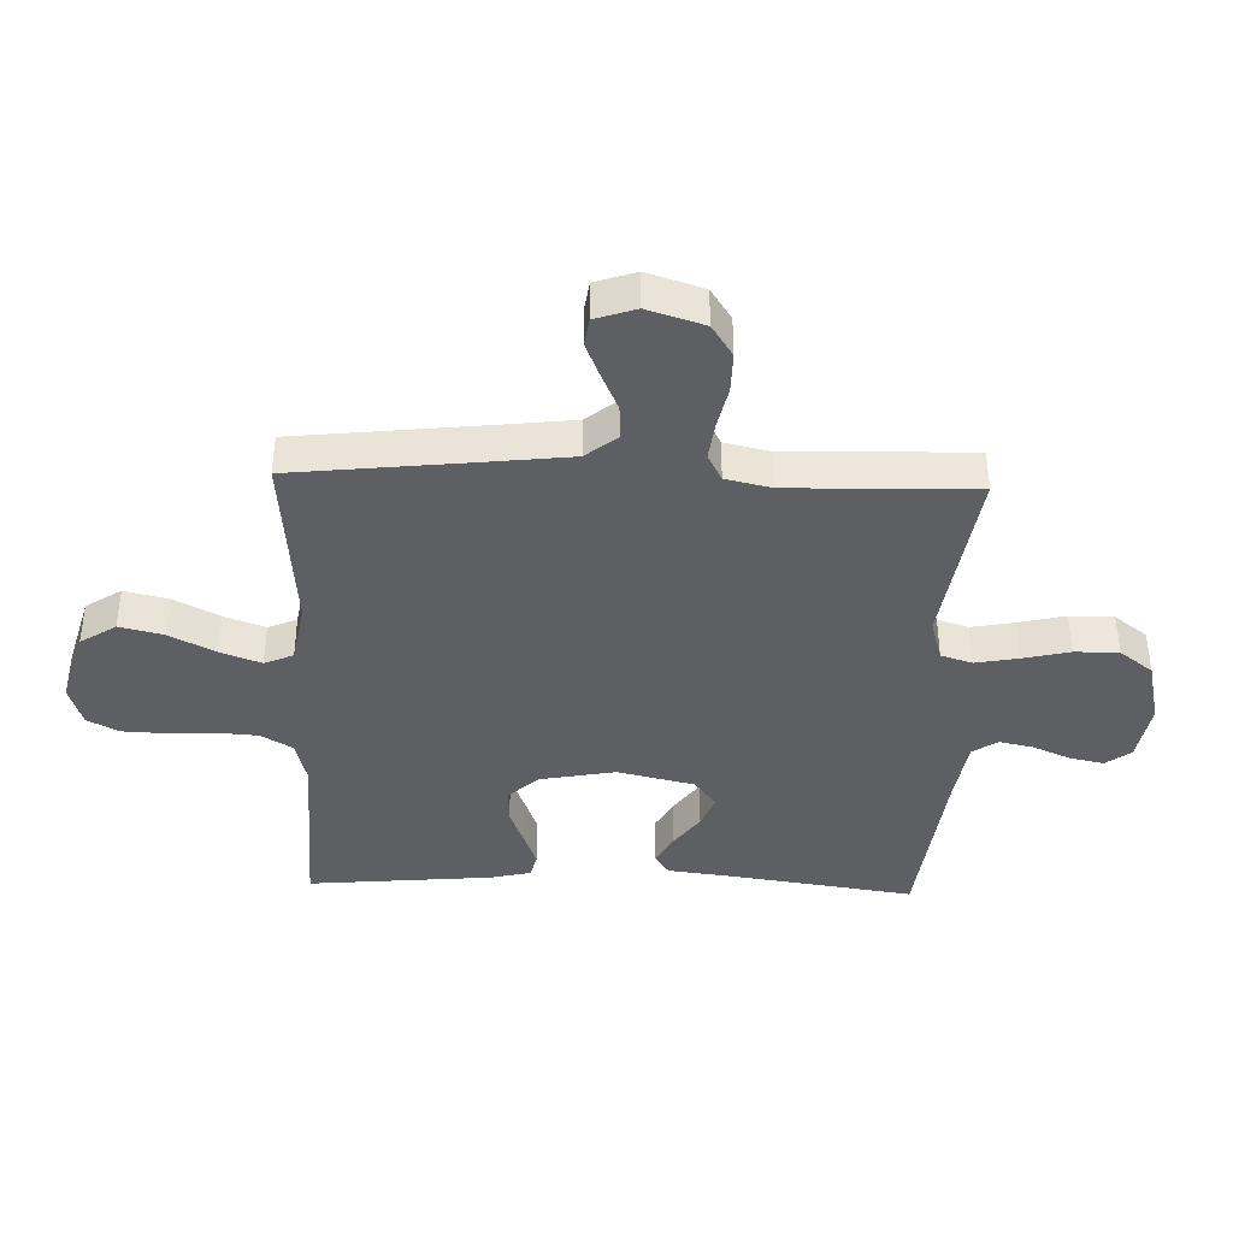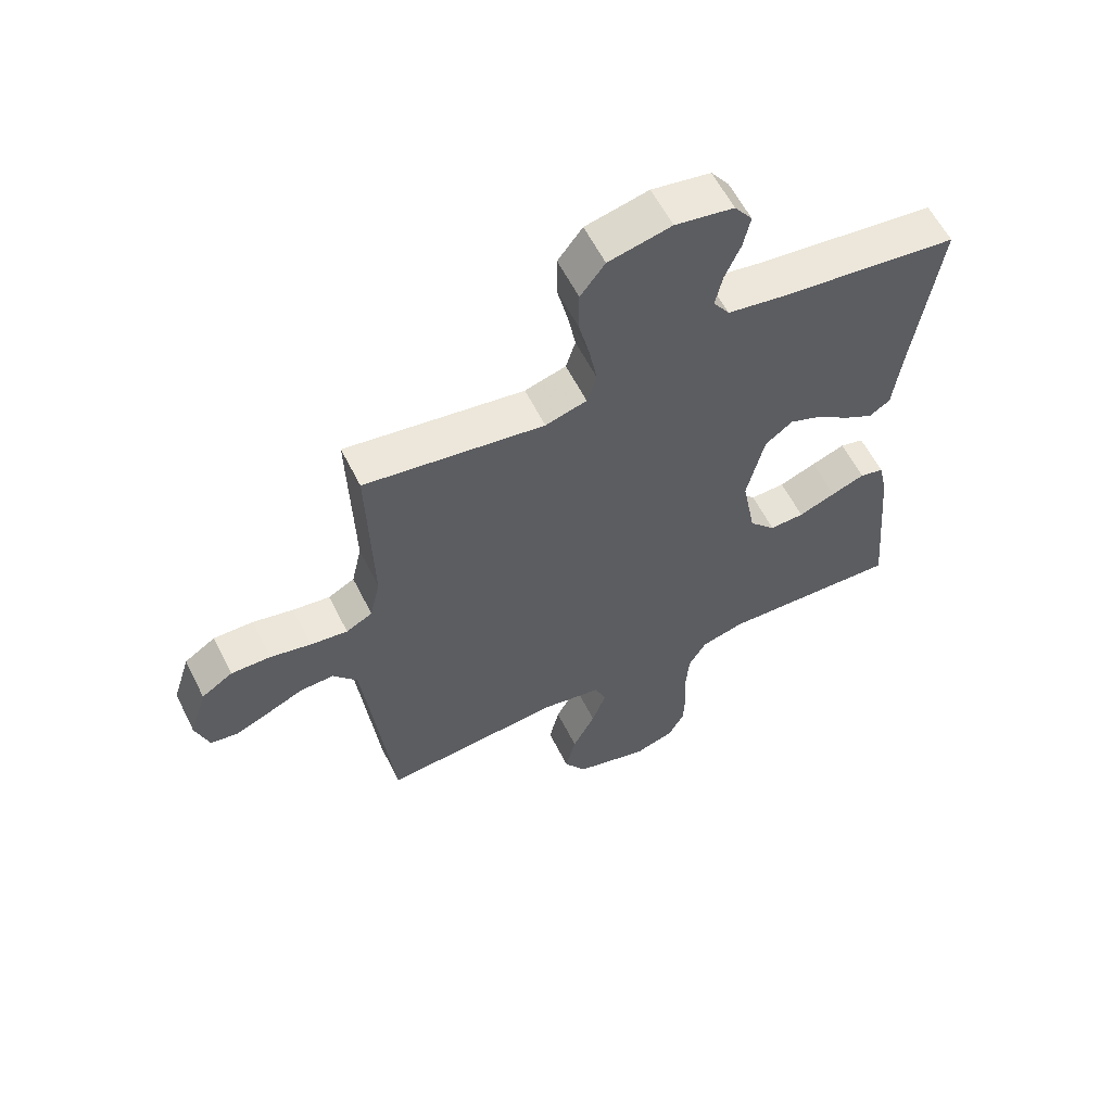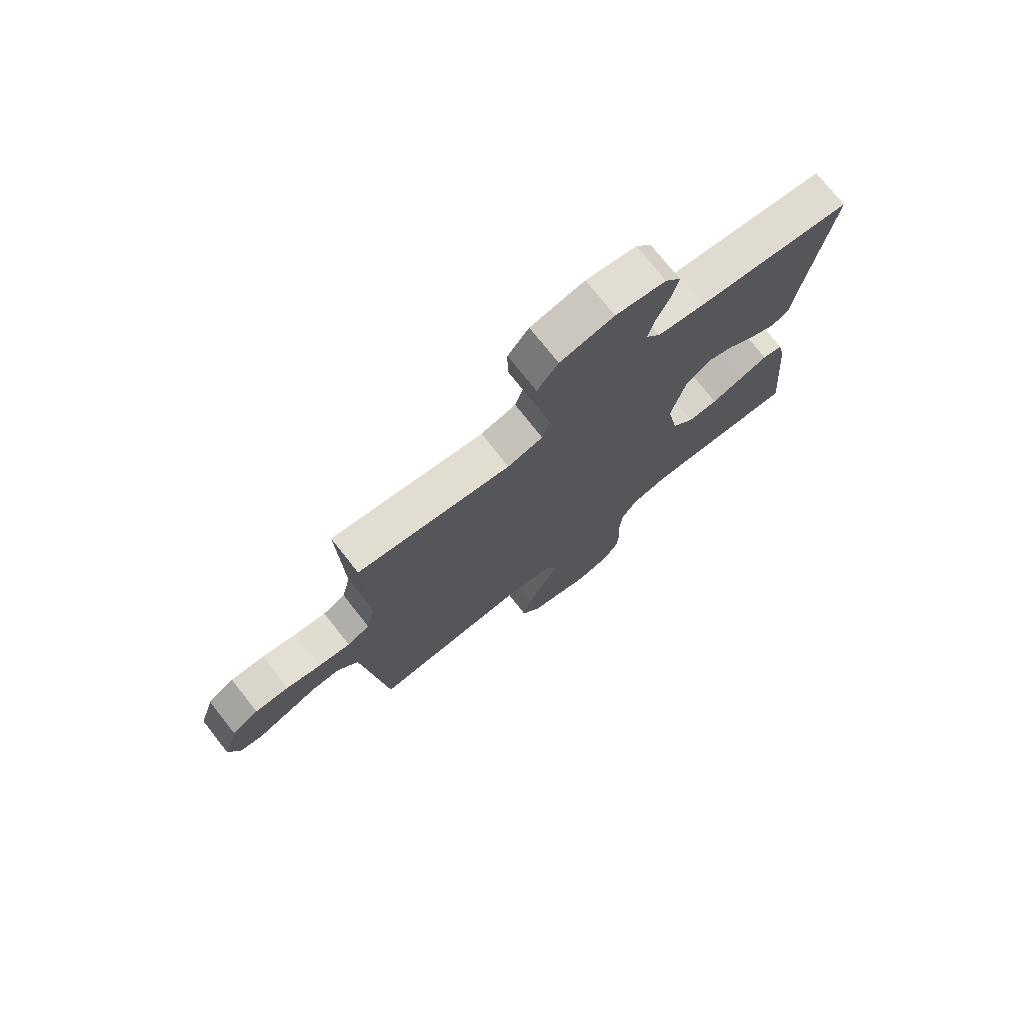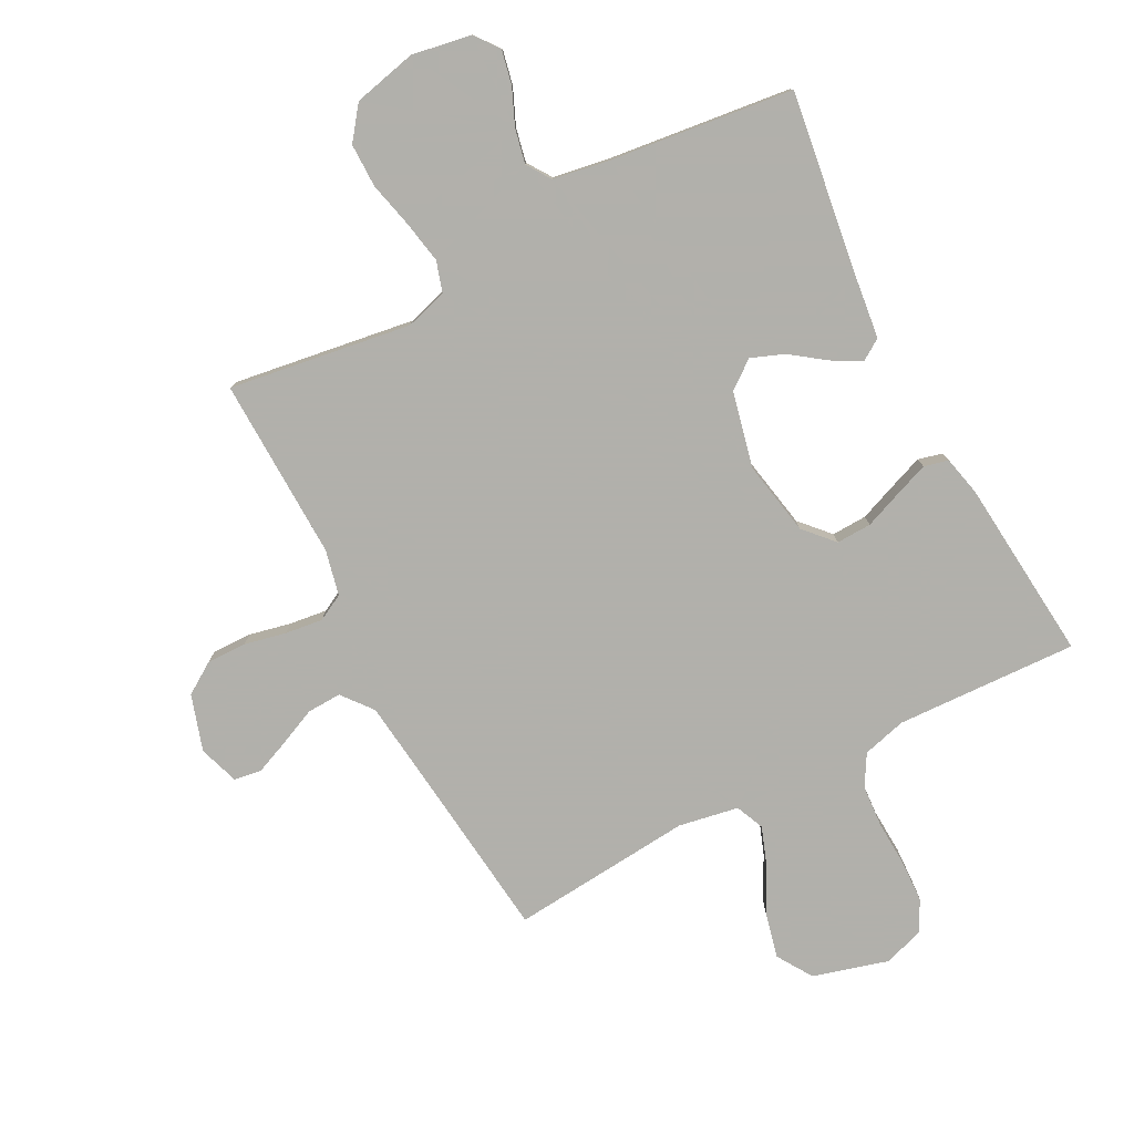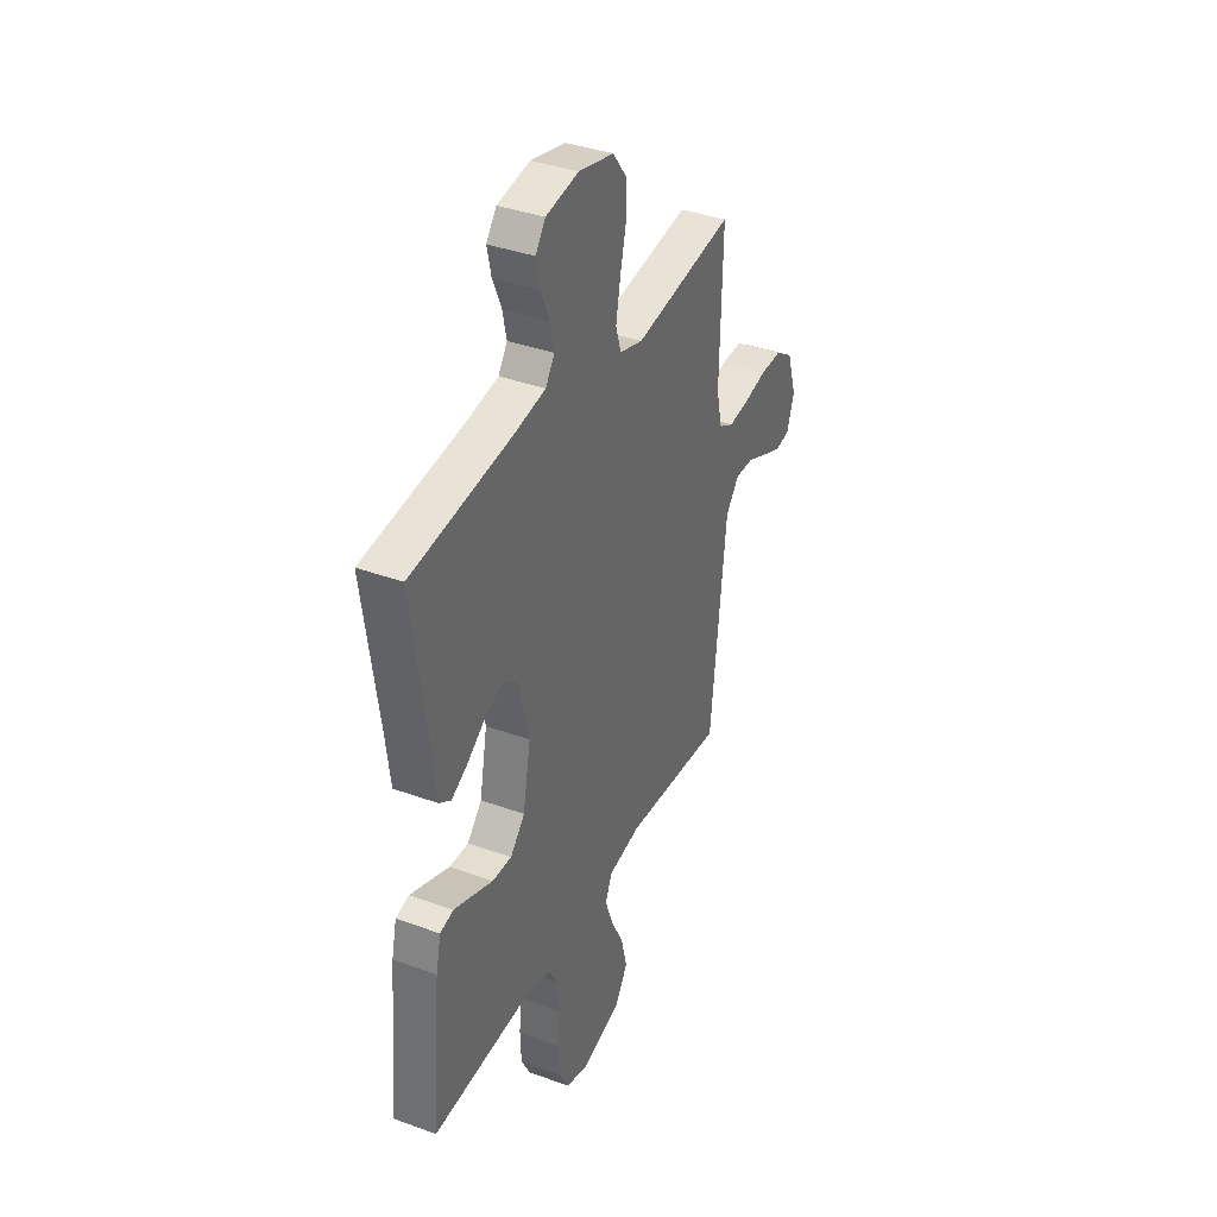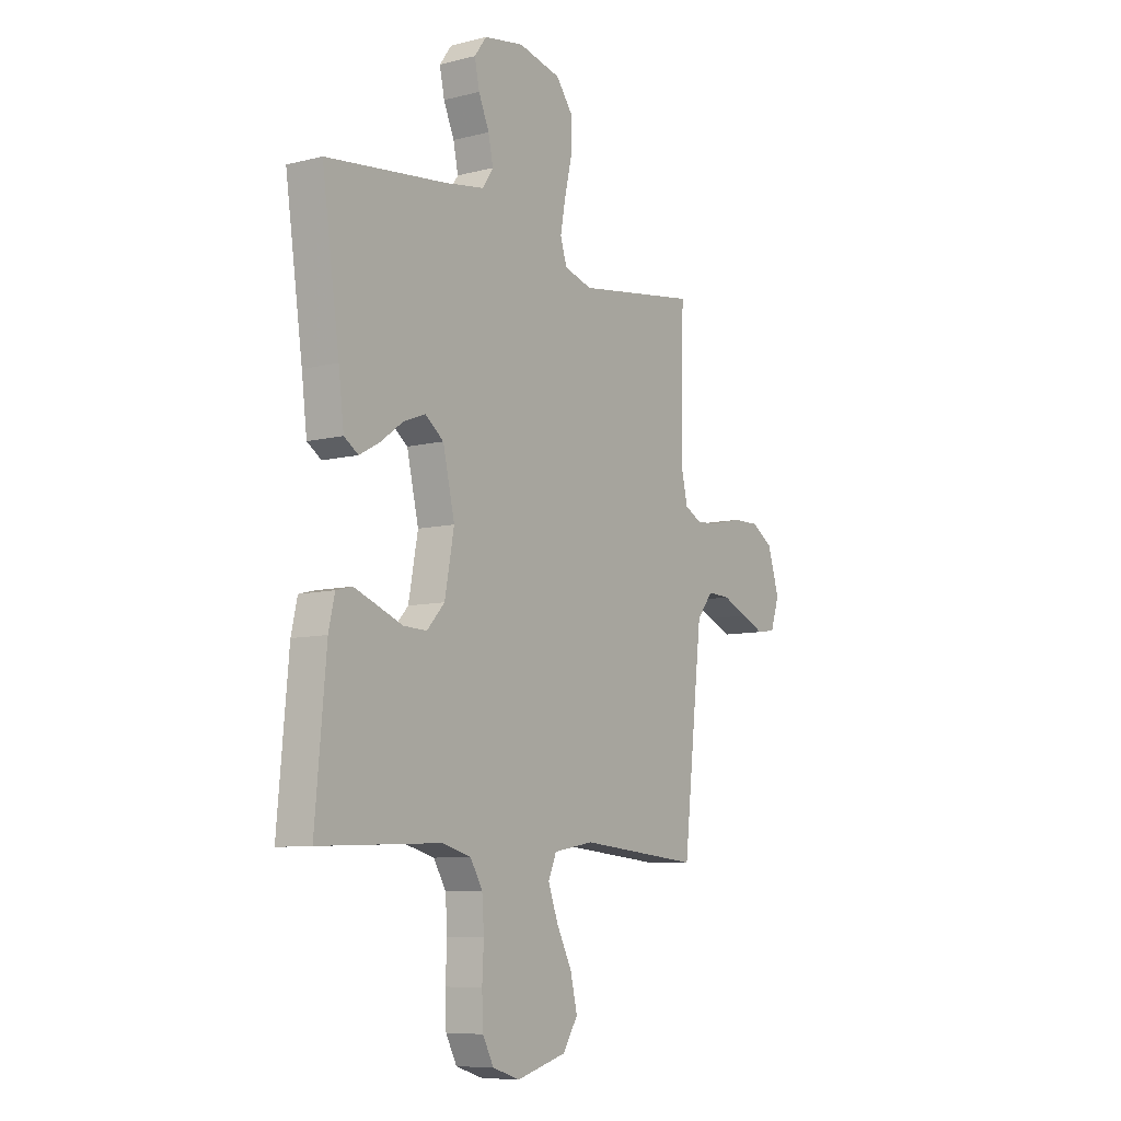
<metadata>
{"format":"obj","ext":"obj","renderer":"f3d","projection":"perspective","resolution":1024,"background":"white","views":[{"elev":-40.0,"azim":-91.8,"up":"+Y"},{"elev":59.6,"azim":-26.6,"up":"+Z"},{"elev":75.0,"azim":-38.3,"up":"+Z"},{"elev":-78.5,"azim":27.7,"up":"+Y"},{"elev":37.3,"azim":115.1,"up":"+Z"},{"elev":-8.5,"azim":124.4,"up":"+Z"}]}
</metadata>
<code>
v -0.5 0.07 0.5
v -0.2 0.07 0.455
v -0.131 0.07 0.475
v -0.115 0.07 0.526
v -0.128 0.07 0.596
v -0.146 0.07 0.672
v -0.146 0.07 0.744
v -0.105 0.07 0.798
v 0 0.07 0.822
v 0.098 0.07 0.805
v 0.128 0.07 0.764
v 0.116 0.07 0.708
v 0.09 0.07 0.648
v 0.078 0.07 0.592
v 0.105 0.07 0.552
v 0.2 0.07 0.536
v 0.5 0.07 0.5
v 0.457 0.07 0.2
v 0.444 0.07 0.094
v 0.409 0.07 0.071
v 0.36 0.07 0.098
v 0.304 0.07 0.139
v 0.25 0.07 0.16
v 0.204 0.07 0.125
v 0.175 0.07 0
v 0.198 0.07 -0.123
v 0.242 0.07 -0.171
v 0.3 0.07 -0.169
v 0.362 0.07 -0.145
v 0.418 0.07 -0.124
v 0.458 0.07 -0.134
v 0.473 0.07 -0.2
v 0.5 0.07 -0.5
v 0.2 0.07 -0.487
v 0.128 0.07 -0.506
v 0.098 0.07 -0.557
v 0.093 0.07 -0.626
v 0.097 0.07 -0.702
v 0.094 0.07 -0.772
v 0.067 0.07 -0.823
v 0 0.07 -0.844
v -0.123 0.07 -0.809
v -0.16 0.07 -0.751
v -0.143 0.07 -0.679
v -0.105 0.07 -0.605
v -0.081 0.07 -0.539
v -0.101 0.07 -0.492
v -0.2 0.07 -0.474
v -0.5 0.07 -0.5
v -0.533 0.07 -0.2
v -0.548 0.07 -0.07
v -0.588 0.07 -0.02
v -0.644 0.07 -0.022
v -0.705 0.07 -0.049
v -0.763 0.07 -0.073
v -0.808 0.07 -0.066
v -0.83 0.07 0
v -0.801 0.07 0.092
v -0.749 0.07 0.126
v -0.683 0.07 0.125
v -0.615 0.07 0.11
v -0.553 0.07 0.102
v -0.509 0.07 0.125
v -0.492 0.07 0.2
v -0.5 0 0.5
v -0.2 0 0.455
v -0.131 0 0.475
v -0.115 0 0.526
v -0.128 0 0.596
v -0.146 0 0.672
v -0.146 0 0.744
v -0.105 0 0.798
v 0 0 0.822
v 0.098 0 0.805
v 0.128 0 0.764
v 0.116 0 0.708
v 0.09 0 0.648
v 0.078 0 0.592
v 0.105 0 0.552
v 0.2 0 0.536
v 0.5 0 0.5
v 0.457 0 0.2
v 0.444 0 0.094
v 0.409 0 0.071
v 0.36 0 0.098
v 0.304 0 0.139
v 0.25 0 0.16
v 0.204 0 0.125
v 0.175 0 0
v 0.198 0 -0.123
v 0.242 0 -0.171
v 0.3 0 -0.169
v 0.362 0 -0.145
v 0.418 0 -0.124
v 0.458 0 -0.134
v 0.473 0 -0.2
v 0.5 0 -0.5
v 0.2 0 -0.487
v 0.128 0 -0.506
v 0.098 0 -0.557
v 0.093 0 -0.626
v 0.097 0 -0.702
v 0.094 0 -0.772
v 0.067 0 -0.823
v 0 0 -0.844
v -0.123 0 -0.809
v -0.16 0 -0.751
v -0.143 0 -0.679
v -0.105 0 -0.605
v -0.081 0 -0.539
v -0.101 0 -0.492
v -0.2 0 -0.474
v -0.5 0 -0.5
v -0.533 0 -0.2
v -0.548 0 -0.07
v -0.588 0 -0.02
v -0.644 0 -0.022
v -0.705 0 -0.049
v -0.763 0 -0.073
v -0.808 0 -0.066
v -0.83 0 0
v -0.801 0 0.092
v -0.749 0 0.126
v -0.683 0 0.125
v -0.615 0 0.11
v -0.553 0 0.102
v -0.509 0 0.125
v -0.492 0 0.2
f 59 60 61
f 58 59 61
f 57 58 61
f 56 57 61
f 55 56 61
f 54 55 61
f 53 54 61
f 52 53 61 62
f 51 52 62 63
f 48 49 50
f 51 63 64
f 50 51 64
f 48 50 64
f 47 48 64
f 43 44 45
f 42 43 45
f 41 42 45
f 40 41 45
f 39 40 45
f 38 39 45
f 37 38 45
f 36 37 45 46
f 35 36 46 47
f 32 33 34
f 31 32 34
f 30 31 34
f 29 30 34
f 28 29 34
f 34 35 47
f 28 34 47
f 27 28 47
f 20 21 22
f 19 20 22
f 18 19 22
f 18 22 23
f 17 18 23
f 16 17 23
f 15 16 23 24
f 11 12 13
f 10 11 13
f 9 10 13
f 8 9 13
f 7 8 13
f 6 7 13
f 5 6 13
f 4 5 13 14
f 15 24 25
f 14 15 25
f 4 14 25
f 3 4 25
f 47 64 1
f 27 47 1
f 26 27 1
f 2 3 25 26
f 1 2 26
f 125 124 123
f 125 123 122
f 125 122 121
f 125 121 120
f 125 120 119
f 125 119 118
f 125 118 117
f 126 125 117 116
f 127 126 116 115
f 114 113 112
f 128 127 115
f 128 115 114
f 128 114 112
f 128 112 111
f 109 108 107
f 109 107 106
f 109 106 105
f 109 105 104
f 109 104 103
f 109 103 102
f 109 102 101
f 110 109 101 100
f 111 110 100 99
f 98 97 96
f 98 96 95
f 98 95 94
f 98 94 93
f 98 93 92
f 111 99 98
f 111 98 92
f 111 92 91
f 86 85 84
f 86 84 83
f 86 83 82
f 87 86 82
f 87 82 81
f 87 81 80
f 88 87 80 79
f 77 76 75
f 77 75 74
f 77 74 73
f 77 73 72
f 77 72 71
f 77 71 70
f 77 70 69
f 78 77 69 68
f 89 88 79
f 89 79 78
f 89 78 68
f 89 68 67
f 65 128 111
f 65 111 91
f 65 91 90
f 90 89 67 66
f 90 66 65
f 1 65 66 2
f 2 66 67 3
f 3 67 68 4
f 4 68 69 5
f 5 69 70 6
f 6 70 71 7
f 7 71 72 8
f 8 72 73 9
f 9 73 74 10
f 10 74 75 11
f 11 75 76 12
f 12 76 77 13
f 13 77 78 14
f 14 78 79 15
f 15 79 80 16
f 16 80 81 17
f 17 81 82 18
f 18 82 83 19
f 19 83 84 20
f 20 84 85 21
f 21 85 86 22
f 22 86 87 23
f 23 87 88 24
f 24 88 89 25
f 25 89 90 26
f 26 90 91 27
f 27 91 92 28
f 28 92 93 29
f 29 93 94 30
f 30 94 95 31
f 31 95 96 32
f 32 96 97 33
f 33 97 98 34
f 34 98 99 35
f 35 99 100 36
f 36 100 101 37
f 37 101 102 38
f 38 102 103 39
f 39 103 104 40
f 40 104 105 41
f 41 105 106 42
f 42 106 107 43
f 43 107 108 44
f 44 108 109 45
f 45 109 110 46
f 46 110 111 47
f 47 111 112 48
f 48 112 113 49
f 49 113 114 50
f 50 114 115 51
f 51 115 116 52
f 52 116 117 53
f 53 117 118 54
f 54 118 119 55
f 55 119 120 56
f 56 120 121 57
f 57 121 122 58
f 58 122 123 59
f 59 123 124 60
f 60 124 125 61
f 61 125 126 62
f 62 126 127 63
f 63 127 128 64
f 64 128 65 1

</code>
